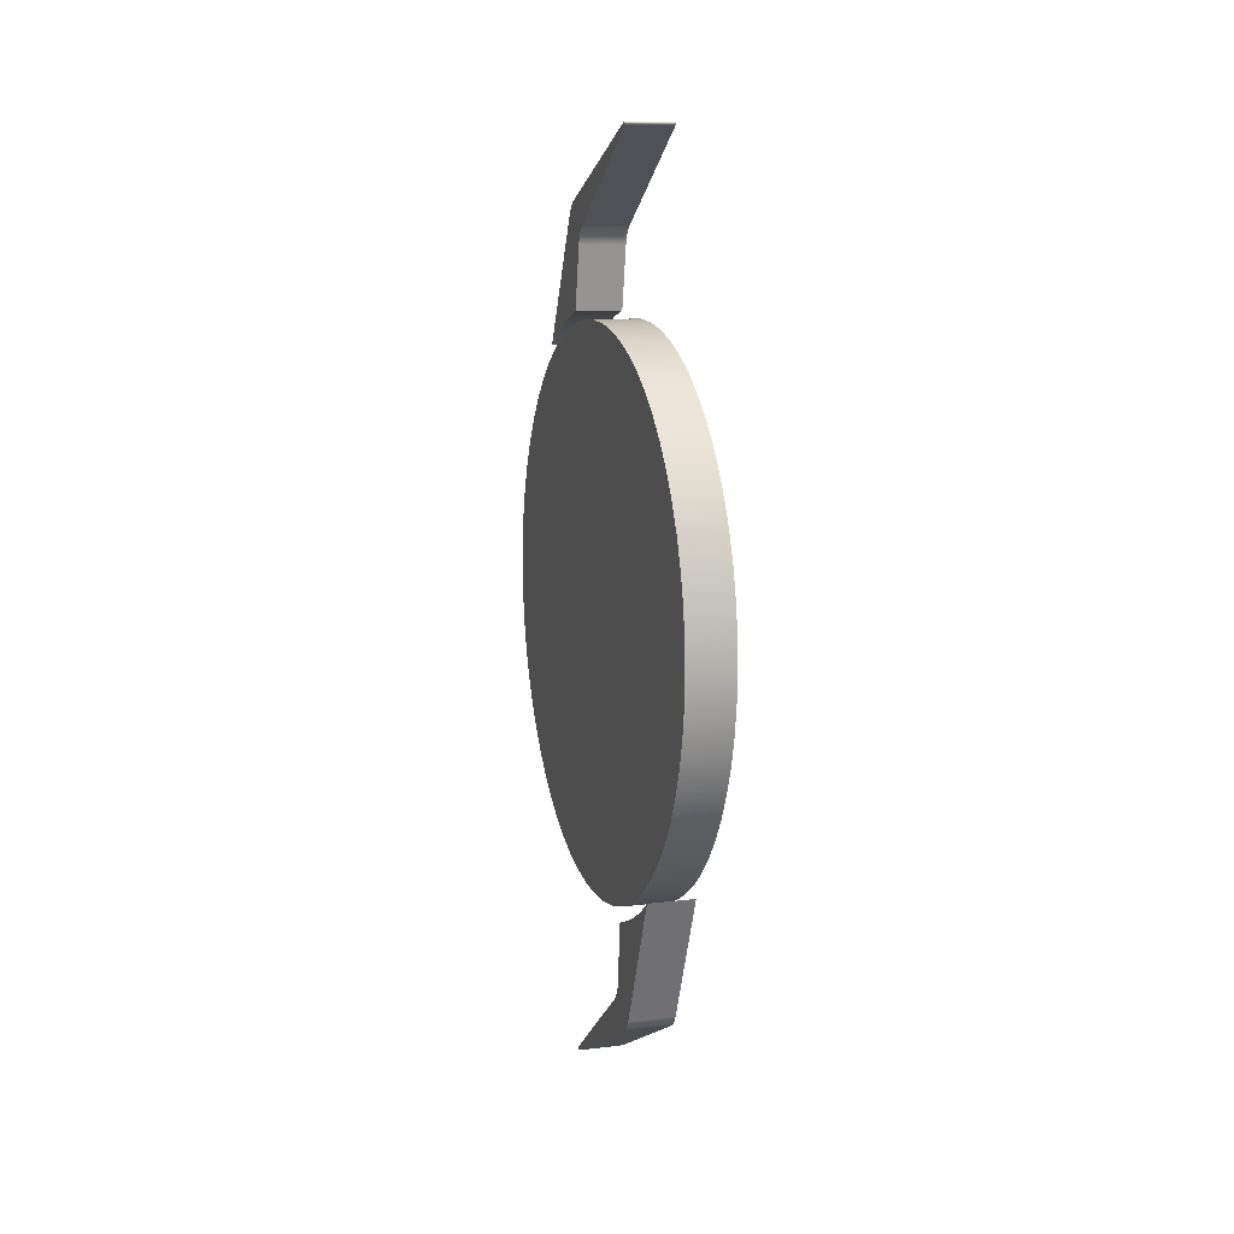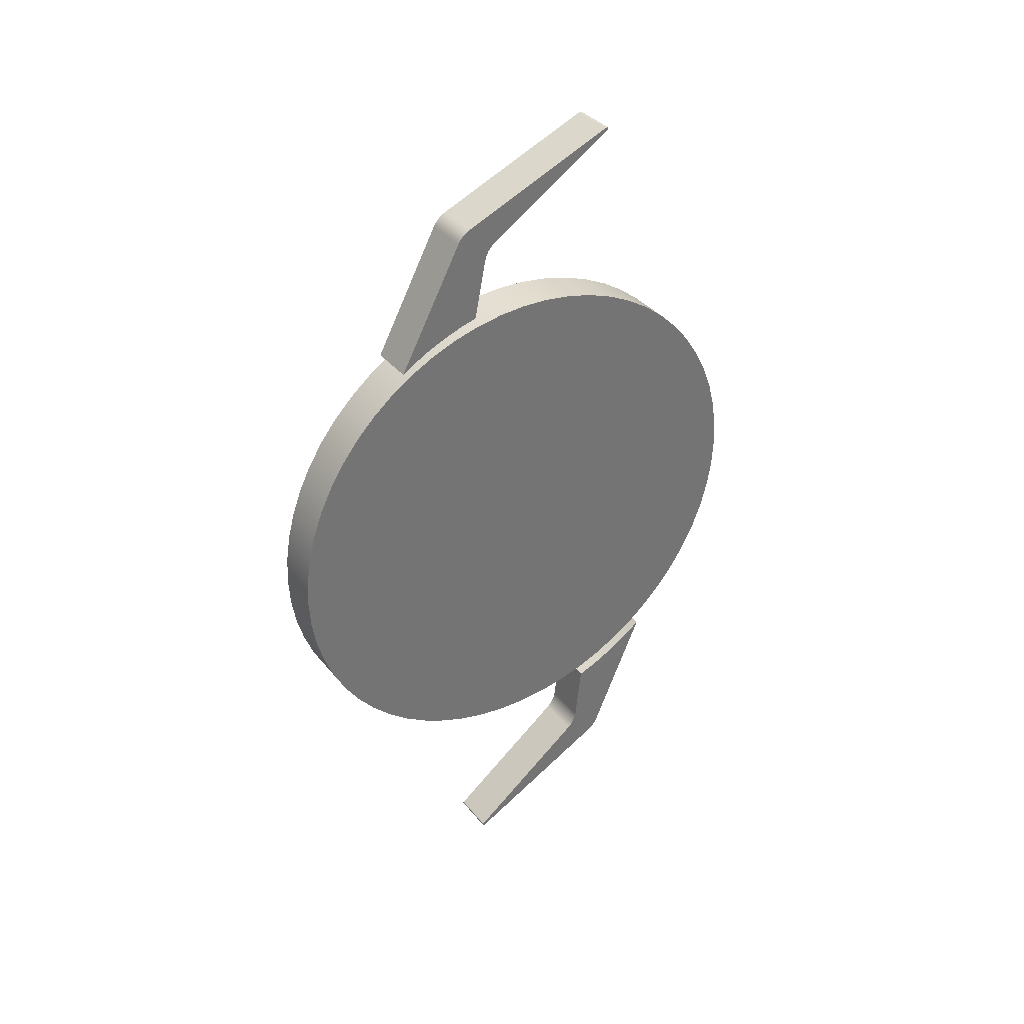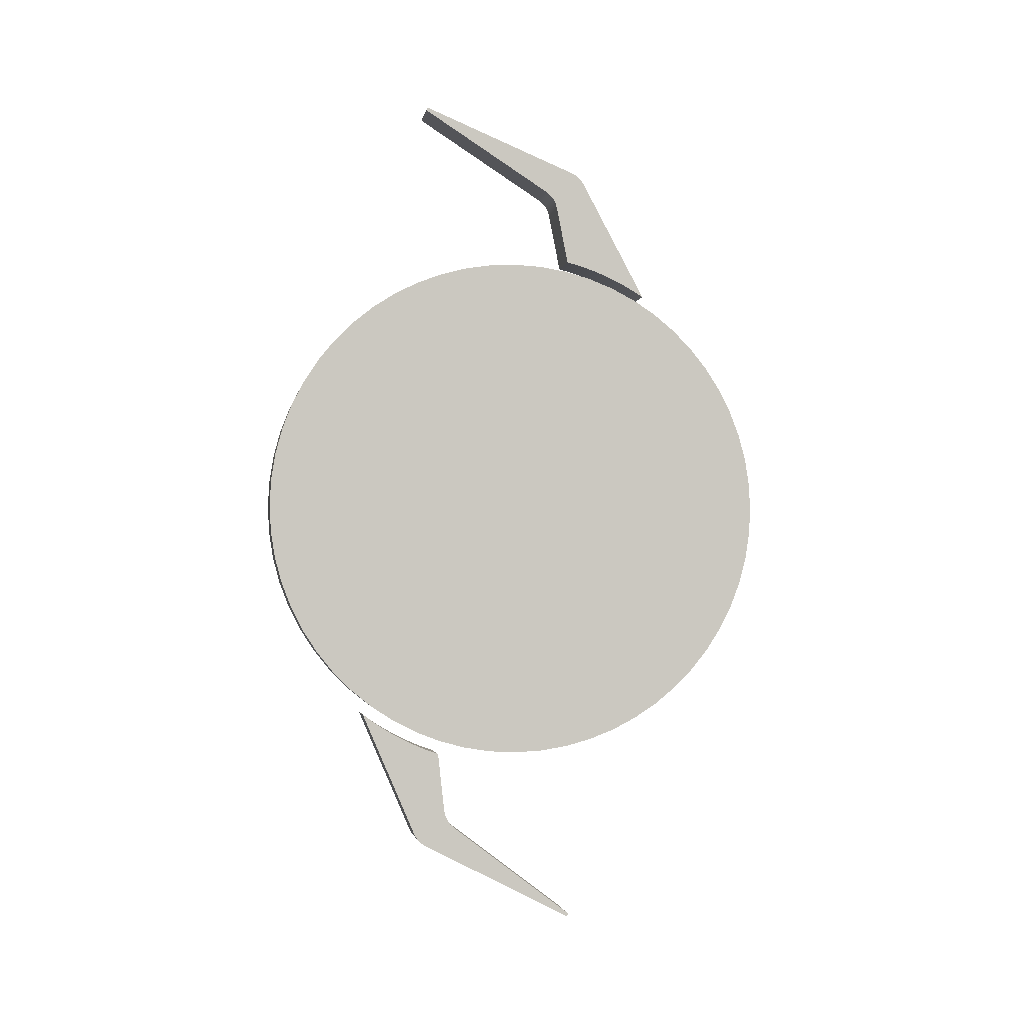
<metadata>
{"format":"obj","ext":"obj","renderer":"f3d","projection":"perspective","resolution":1024,"background":"white","views":[{"elev":11.0,"azim":-16.5,"up":"+Z"},{"elev":36.3,"azim":-123.7,"up":"+Z"},{"elev":-2.3,"azim":79.9,"up":"+Z"}]}
</metadata>
<code>
v 0 3.998 -11.21
v 0 4.31 -11.22
v 0 4.618 -11.27
v 0 4.92 -11.35
v 0 5.212 -11.47
v 0 5.49 -11.61
v 0 5.752 -11.78
v 0 5.995 -11.97
v 0 6.216 -12.2
v 0 6.413 -12.44
v 0 6.583 -12.7
v 0 6.725 -12.98
v 0 6.837 -13.27
v 0 6.917 -13.57
v 0 6.966 -13.88
v 0 6.983 -14.19
v 0 6.966 -14.5
v 0 6.917 -14.81
v 0 6.837 -15.11
v 0 6.725 -15.41
v 0 6.583 -15.68
v 0 6.413 -15.95
v 0 6.216 -16.19
v 0 5.995 -16.41
v 0 5.752 -16.61
v 0 5.49 -16.78
v 0 5.212 -16.92
v 0 4.92 -17.03
v 0 4.618 -17.11
v 0 4.31 -17.16
v 0 3.998 -17.18
v 0 3.686 -17.16
v 0 3.377 -17.11
v 0 3.075 -17.03
v 0 2.784 -16.92
v 0 2.505 -16.78
v 0 2.243 -16.61
v 0 2 -16.41
v 0 1.78 -16.19
v 0 1.583 -15.95
v 0 1.413 -15.68
v 0 1.271 -15.41
v 0 1.159 -15.11
v 0 1.078 -14.81
v 0 1.029 -14.5
v 0 1.013 -14.19
v 0 1.029 -13.88
v 0 1.078 -13.57
v 0 1.159 -13.27
v 0 1.271 -12.98
v 0 1.413 -12.7
v 0 1.583 -12.44
v 0 1.78 -12.2
v 0 2 -11.97
v 0 2.243 -11.78
v 0 2.505 -11.61
v 0 2.784 -11.47
v 0 3.075 -11.35
v 0 3.377 -11.27
v 0 3.686 -11.22
v 0.5 3.998 -11.21
v 0.5 3.686 -11.22
v 0.5 3.377 -11.27
v 0.5 3.075 -11.35
v 0.5 2.784 -11.47
v 0.5 2.505 -11.61
v 0.5 2.243 -11.78
v 0.5 2 -11.97
v 0.5 1.78 -12.2
v 0.5 1.583 -12.44
v 0.5 1.413 -12.7
v 0.5 1.271 -12.98
v 0.5 1.159 -13.27
v 0.5 1.078 -13.57
v 0.5 1.029 -13.88
v 0.5 1.013 -14.19
v 0.5 1.029 -14.5
v 0.5 1.078 -14.81
v 0.5 1.159 -15.11
v 0.5 1.271 -15.41
v 0.5 1.413 -15.68
v 0.5 1.583 -15.95
v 0.5 1.78 -16.19
v 0.5 2 -16.41
v 0.5 2.243 -16.61
v 0.5 2.505 -16.78
v 0.5 2.784 -16.92
v 0.5 3.075 -17.03
v 0.5 3.377 -17.11
v 0.5 3.686 -17.16
v 0.5 3.998 -17.18
v 0.5 4.31 -17.16
v 0.5 4.618 -17.11
v 0.5 4.92 -17.03
v 0.5 5.212 -16.92
v 0.5 5.49 -16.78
v 0.5 5.752 -16.61
v 0.5 5.995 -16.41
v 0.5 6.216 -16.19
v 0.5 6.413 -15.95
v 0.5 6.583 -15.68
v 0.5 6.725 -15.41
v 0.5 6.837 -15.11
v 0.5 6.917 -14.81
v 0.5 6.966 -14.5
v 0.5 6.983 -14.19
v 0.5 6.966 -13.88
v 0.5 6.917 -13.57
v 0.5 6.837 -13.27
v 0.5 6.725 -12.98
v 0.5 6.583 -12.7
v 0.5 6.413 -12.44
v 0.5 6.216 -12.2
v 0.5 5.995 -11.97
v 0.5 5.752 -11.78
v 0.5 5.49 -11.61
v 0.5 5.212 -11.47
v 0.5 4.92 -11.35
v 0.5 4.618 -11.27
v 0.5 4.31 -11.22
v 0.5 3.998 -11.21
v 0.5 4.31 -11.22
v 0.5 4.618 -11.27
v 0.5 4.92 -11.35
v 0.5 5.212 -11.47
v 0.5 5.49 -11.61
v 0.5 5.752 -11.78
v 0.5 5.995 -11.97
v 0.5 6.216 -12.2
v 0.5 6.413 -12.44
v 0.5 6.583 -12.7
v 0.5 6.725 -12.98
v 0.5 6.837 -13.27
v 0.5 6.917 -13.57
v 0.5 6.966 -13.88
v 0.5 6.983 -14.19
v 0.5 6.966 -14.5
v 0.5 6.917 -14.81
v 0.5 6.837 -15.11
v 0.5 6.725 -15.41
v 0.5 6.583 -15.68
v 0.5 6.413 -15.95
v 0.5 6.216 -16.19
v 0.5 5.995 -16.41
v 0.5 5.752 -16.61
v 0.5 5.49 -16.78
v 0.5 5.212 -16.92
v 0.5 4.92 -17.03
v 0.5 4.618 -17.11
v 0.5 4.31 -17.16
v 0.5 3.998 -17.18
v 0.5 3.686 -17.16
v 0.5 3.377 -17.11
v 0.5 3.075 -17.03
v 0.5 2.784 -16.92
v 0.5 2.505 -16.78
v 0.5 2.243 -16.61
v 0.5 2 -16.41
v 0.5 1.78 -16.19
v 0.5 1.583 -15.95
v 0.5 1.413 -15.68
v 0.5 1.271 -15.41
v 0.5 1.159 -15.11
v 0.5 1.078 -14.81
v 0.5 1.029 -14.5
v 0.5 1.013 -14.19
v 0.5 1.029 -13.88
v 0.5 1.078 -13.57
v 0.5 1.159 -13.27
v 0.5 1.271 -12.98
v 0.5 1.413 -12.7
v 0.5 1.583 -12.44
v 0.5 1.78 -12.2
v 0.5 2 -11.97
v 0.5 2.243 -11.78
v 0.5 2.505 -11.61
v 0.5 2.784 -11.47
v 0.5 3.075 -11.35
v 0.5 3.377 -11.27
v 0.5 3.686 -11.22
v 0 3.998 -11.21
v 0 3.686 -11.22
v 0 3.377 -11.27
v 0 3.075 -11.35
v 0 2.784 -11.47
v 0 2.505 -11.61
v 0 2.243 -11.78
v 0 2 -11.97
v 0 1.78 -12.2
v 0 1.583 -12.44
v 0 1.413 -12.7
v 0 1.271 -12.98
v 0 1.159 -13.27
v 0 1.078 -13.57
v 0 1.029 -13.88
v 0 1.013 -14.19
v 0 1.029 -14.5
v 0 1.078 -14.81
v 0 1.159 -15.11
v 0 1.271 -15.41
v 0 1.413 -15.68
v 0 1.583 -15.95
v 0 1.78 -16.19
v 0 2 -16.41
v 0 2.243 -16.61
v 0 2.505 -16.78
v 0 2.784 -16.92
v 0 3.075 -17.03
v 0 3.377 -17.11
v 0 3.686 -17.16
v 0 3.998 -17.18
v 0 4.31 -17.16
v 0 4.618 -17.11
v 0 4.92 -17.03
v 0 5.212 -16.92
v 0 5.49 -16.78
v 0 5.752 -16.61
v 0 5.995 -16.41
v 0 6.216 -16.19
v 0 6.413 -15.95
v 0 6.583 -15.68
v 0 6.725 -15.41
v 0 6.837 -15.11
v 0 6.917 -14.81
v 0 6.966 -14.5
v 0 6.983 -14.19
v 0 6.966 -13.88
v 0 6.917 -13.57
v 0 6.837 -13.27
v 0 6.725 -12.98
v 0 6.583 -12.7
v 0 6.413 -12.44
v 0 6.216 -12.2
v 0 5.995 -11.97
v 0 5.752 -11.78
v 0 5.49 -11.61
v 0 5.212 -11.47
v 0 4.92 -11.35
v 0 4.618 -11.27
v 0 4.31 -11.22
v 0 3.998 -11.21
v 0.5 3.998 -11.21
v 0 4.857 -10.18
v 0 4.828 -10.14
v 0 4.793 -10.1
v 0 4.752 -10.07
v 0 4.706 -10.04
v 0.5 4.706 -10.04
v 0.5 4.752 -10.07
v 0.5 4.793 -10.1
v 0.5 4.828 -10.14
v 0.5 4.857 -10.18
v 0 4.706 -10.04
v 0 2.936 -9.318
v 0.5 2.936 -9.318
v 0.5 4.706 -10.04
v 0.5 5.601 -11.56
v 0.5 4.857 -10.18
v 0.5 4.828 -10.14
v 0.5 4.793 -10.1
v 0.5 4.752 -10.07
v 0.5 4.706 -10.04
v 0.5 2.936 -9.318
v 0.5 2.926 -9.315
v 0.5 2.916 -9.314
v 0.5 2.906 -9.316
v 0.5 2.899 -9.32
v 0.5 2.896 -9.328
v 0.5 2.897 -9.336
v 0.5 2.897 -9.337
v 0.5 2.901 -9.343
v 0.5 2.906 -9.348
v 0.5 2.912 -9.353
v 0.5 4.384 -10.29
v 0.5 4.432 -10.33
v 0.5 4.471 -10.37
v 0.5 4.5 -10.43
v 0.5 4.518 -10.48
v 0.5 4.651 -11.16
v 0.5 4.818 -11.2
v 0.5 4.982 -11.26
v 0.5 5.143 -11.32
v 0.5 5.301 -11.39
v 0.5 5.453 -11.47
v 0 2.936 -9.318
v 0 2.926 -9.315
v 0 2.916 -9.314
v 0 2.906 -9.316
v 0.5 2.906 -9.316
v 0.5 2.916 -9.314
v 0.5 2.926 -9.315
v 0.5 2.936 -9.318
v 0 5.601 -11.56
v 0 4.857 -10.18
v 0.5 4.857 -10.18
v 0.5 5.601 -11.56
v 0 2.906 -9.316
v 0 2.899 -9.32
v 0 2.896 -9.328
v 0 2.897 -9.336
v 0.5 2.897 -9.336
v 0.5 2.896 -9.328
v 0.5 2.899 -9.32
v 0.5 2.906 -9.316
v 0 4.857 -10.18
v 0 5.601 -11.56
v 0 5.453 -11.47
v 0 5.301 -11.39
v 0 5.143 -11.32
v 0 4.982 -11.26
v 0 4.818 -11.2
v 0 4.651 -11.16
v 0 4.518 -10.48
v 0 4.5 -10.43
v 0 4.471 -10.37
v 0 4.432 -10.33
v 0 4.384 -10.29
v 0 2.912 -9.353
v 0 2.906 -9.348
v 0 2.901 -9.343
v 0 2.897 -9.337
v 0 2.897 -9.336
v 0 2.896 -9.328
v 0 2.899 -9.32
v 0 2.906 -9.316
v 0 2.916 -9.314
v 0 2.926 -9.315
v 0 2.936 -9.318
v 0 4.706 -10.04
v 0 4.752 -10.07
v 0 4.793 -10.1
v 0 4.828 -10.14
v 0 2.897 -9.336
v 0 2.897 -9.337
v 0.5 2.897 -9.337
v 0.5 2.897 -9.336
v 0 2.897 -9.337
v 0 2.901 -9.343
v 0 2.906 -9.348
v 0 2.912 -9.353
v 0.5 2.912 -9.353
v 0.5 2.906 -9.348
v 0.5 2.901 -9.343
v 0.5 2.897 -9.337
v 0 2.912 -9.353
v 0 4.384 -10.29
v 0.5 4.384 -10.29
v 0.5 2.912 -9.353
v 0 4.651 -11.16
v 0 4.818 -11.2
v 0 4.982 -11.26
v 0 5.143 -11.32
v 0 5.301 -11.39
v 0 5.453 -11.47
v 0 5.601 -11.56
v 0.5 5.601 -11.56
v 0.5 5.453 -11.47
v 0.5 5.301 -11.39
v 0.5 5.143 -11.32
v 0.5 4.982 -11.26
v 0.5 4.818 -11.2
v 0.5 4.651 -11.16
v 0 4.518 -10.48
v 0 4.651 -11.16
v 0.5 4.651 -11.16
v 0.5 4.518 -10.48
v 0 4.384 -10.29
v 0 4.432 -10.33
v 0 4.471 -10.37
v 0 4.5 -10.43
v 0 4.518 -10.48
v 0.5 4.518 -10.48
v 0.5 4.5 -10.43
v 0.5 4.471 -10.37
v 0.5 4.432 -10.33
v 0.5 4.384 -10.29
v -5.055e-16 2.134 -16.7
v -5.839e-16 2.758 -18.14
v 0.5 2.758 -18.14
v 0.5 2.134 -16.7
v -5.051e-16 3.122 -17.86
v -5.811e-16 3.046 -17.18
v 0.5 3.046 -17.18
v 0.5 3.122 -17.86
v -5.839e-16 2.758 -18.14
v -5.845e-16 2.783 -18.18
v -5.836e-16 2.814 -18.22
v -5.812e-16 2.853 -18.26
v -5.774e-16 2.896 -18.29
v 0.5 2.896 -18.29
v 0.5 2.853 -18.26
v 0.5 2.814 -18.22
v 0.5 2.783 -18.18
v 0.5 2.758 -18.14
v -4.861e-16 3.238 -18.07
v -4.929e-16 3.194 -18.03
v -4.985e-16 3.159 -17.98
v -5.027e-16 3.135 -17.92
v -5.051e-16 3.122 -17.86
v 0.5 3.122 -17.86
v 0.5 3.135 -17.92
v 0.5 3.159 -17.98
v 0.5 3.194 -18.03
v 0.5 3.238 -18.07
v -5.774e-16 2.896 -18.29
v -4.531e-16 4.614 -19.17
v 0.5 4.614 -19.17
v 0.5 2.896 -18.29
v -4.465e-16 4.635 -19.13
v -4.861e-16 3.238 -18.07
v 0.5 3.238 -18.07
v 0.5 4.635 -19.13
v -4.531e-16 4.614 -19.17
v -4.54e-16 4.628 -19.17
v -4.528e-16 4.64 -19.16
v -4.5e-16 4.643 -19.15
v -4.465e-16 4.635 -19.13
v 0.5 4.635 -19.13
v 0.5 4.643 -19.15
v 0.5 4.64 -19.16
v 0.5 4.628 -19.17
v 0.5 4.614 -19.17
v 0.5 2.134 -16.7
v 0.5 2.758 -18.14
v 0.5 2.783 -18.18
v 0.5 2.814 -18.22
v 0.5 2.853 -18.26
v 0.5 2.896 -18.29
v 0.5 4.614 -19.17
v 0.5 4.628 -19.17
v 0.5 4.64 -19.16
v 0.5 4.643 -19.15
v 0.5 4.635 -19.13
v 0.5 3.238 -18.07
v 0.5 3.194 -18.03
v 0.5 3.159 -17.98
v 0.5 3.135 -17.92
v 0.5 3.122 -17.86
v 0.5 3.046 -17.18
v 0.5 2.883 -17.12
v 0.5 2.724 -17.06
v 0.5 2.569 -16.98
v 0.5 2.419 -16.89
v 0.5 2.273 -16.8
v -5.839e-16 2.758 -18.14
v -5.055e-16 2.134 -16.7
v -5.227e-16 2.273 -16.8
v -5.381e-16 2.419 -16.89
v -5.517e-16 2.569 -16.98
v -5.634e-16 2.724 -17.06
v -5.732e-16 2.883 -17.12
v -5.811e-16 3.046 -17.18
v -5.051e-16 3.122 -17.86
v -5.027e-16 3.135 -17.92
v -4.985e-16 3.159 -17.98
v -4.929e-16 3.194 -18.03
v -4.861e-16 3.238 -18.07
v -4.465e-16 4.635 -19.13
v -4.5e-16 4.643 -19.15
v -4.528e-16 4.64 -19.16
v -4.54e-16 4.628 -19.17
v -4.531e-16 4.614 -19.17
v -5.774e-16 2.896 -18.29
v -5.812e-16 2.853 -18.26
v -5.836e-16 2.814 -18.22
v -5.845e-16 2.783 -18.18
v -5.811e-16 3.046 -17.18
v -5.732e-16 2.883 -17.12
v -5.634e-16 2.724 -17.06
v -5.517e-16 2.569 -16.98
v -5.381e-16 2.419 -16.89
v -5.227e-16 2.273 -16.8
v -5.055e-16 2.134 -16.7
v 0.5 2.134 -16.7
v 0.5 2.273 -16.8
v 0.5 2.419 -16.89
v 0.5 2.569 -16.98
v 0.5 2.724 -17.06
v 0.5 2.883 -17.12
v 0.5 3.046 -17.18
f 2 30 1
f 1 30 31
f 1 31 60
f 60 31 32
f 60 32 59
f 59 32 33
f 59 33 58
f 58 33 34
f 58 34 57
f 57 34 35
f 57 35 56
f 56 35 36
f 56 36 55
f 55 36 37
f 55 37 54
f 54 37 38
f 54 38 53
f 53 38 39
f 53 39 52
f 52 39 40
f 52 40 51
f 51 40 41
f 51 41 50
f 50 41 42
f 50 42 49
f 49 42 43
f 49 43 48
f 48 43 44
f 48 44 47
f 47 44 45
f 47 45 46
f 30 2 29
f 29 2 3
f 29 3 28
f 28 3 4
f 28 4 27
f 27 4 5
f 27 5 26
f 26 5 6
f 26 6 25
f 25 6 7
f 25 7 24
f 24 7 8
f 24 8 23
f 23 8 9
f 23 9 22
f 22 9 10
f 22 10 21
f 21 10 11
f 21 11 20
f 20 11 12
f 20 12 19
f 19 12 13
f 19 13 18
f 18 13 14
f 18 14 17
f 17 14 15
f 17 15 16
f 62 90 61
f 61 90 91
f 61 91 120
f 120 91 92
f 120 92 119
f 119 92 93
f 119 93 118
f 118 93 94
f 118 94 117
f 117 94 95
f 117 95 116
f 116 95 96
f 116 96 115
f 115 96 97
f 115 97 114
f 114 97 98
f 114 98 113
f 113 98 99
f 113 99 112
f 112 99 100
f 112 100 111
f 111 100 101
f 111 101 110
f 110 101 102
f 110 102 109
f 109 102 103
f 109 103 108
f 108 103 104
f 108 104 107
f 107 104 105
f 107 105 106
f 90 62 89
f 89 62 63
f 89 63 88
f 88 63 64
f 88 64 87
f 87 64 65
f 87 65 86
f 86 65 66
f 86 66 85
f 85 66 67
f 85 67 84
f 84 67 68
f 84 68 83
f 83 68 69
f 83 69 82
f 82 69 70
f 82 70 81
f 81 70 71
f 81 71 80
f 80 71 72
f 80 72 79
f 79 72 73
f 79 73 78
f 78 73 74
f 78 74 77
f 77 74 75
f 77 75 76
f 122 240 121
f 121 240 241
f 242 181 180
f 180 181 182
f 180 182 179
f 179 182 183
f 179 183 178
f 178 183 184
f 178 184 177
f 177 184 185
f 177 185 176
f 176 185 186
f 176 186 175
f 175 186 187
f 175 187 174
f 174 187 188
f 174 188 173
f 173 188 189
f 173 189 172
f 172 189 190
f 172 190 171
f 171 190 191
f 171 191 170
f 170 191 192
f 170 192 169
f 169 192 193
f 169 193 168
f 168 193 194
f 168 194 167
f 167 194 195
f 167 195 166
f 166 195 196
f 166 196 165
f 165 196 197
f 165 197 164
f 164 197 198
f 164 198 163
f 163 198 199
f 163 199 162
f 162 199 200
f 162 200 161
f 161 200 201
f 161 201 160
f 160 201 202
f 160 202 159
f 159 202 203
f 159 203 158
f 158 203 204
f 158 204 157
f 157 204 205
f 157 205 156
f 156 205 206
f 156 206 155
f 155 206 207
f 155 207 154
f 154 207 208
f 154 208 153
f 153 208 209
f 153 209 152
f 152 209 210
f 152 210 151
f 151 210 211
f 151 211 150
f 150 211 212
f 150 212 149
f 149 212 213
f 149 213 148
f 148 213 214
f 148 214 147
f 147 214 215
f 147 215 146
f 146 215 216
f 146 216 145
f 145 216 217
f 145 217 144
f 144 217 218
f 144 218 143
f 143 218 219
f 143 219 142
f 142 219 220
f 142 220 141
f 141 220 221
f 141 221 140
f 140 221 222
f 140 222 139
f 139 222 223
f 139 223 138
f 138 223 224
f 138 224 137
f 137 224 225
f 137 225 136
f 136 225 226
f 136 226 135
f 135 226 227
f 135 227 134
f 134 227 228
f 134 228 133
f 133 228 229
f 133 229 132
f 132 229 230
f 132 230 131
f 131 230 231
f 131 231 130
f 130 231 232
f 130 232 129
f 129 232 233
f 129 233 128
f 128 233 234
f 128 234 127
f 127 234 235
f 127 235 126
f 126 235 236
f 126 236 125
f 125 236 237
f 125 237 124
f 124 237 238
f 124 238 123
f 123 238 239
f 123 239 122
f 122 239 240
f 252 243 251
f 251 243 244
f 251 244 250
f 250 244 245
f 250 245 249
f 249 245 246
f 249 246 248
f 248 246 247
f 253 254 256
f 256 254 255
f 257 258 284
f 284 258 283
f 283 258 282
f 282 258 281
f 281 258 280
f 280 258 278
f 280 278 279
f 259 276 258
f 258 276 277
f 258 277 278
f 276 259 275
f 275 259 260
f 275 260 261
f 261 262 275
f 275 262 274
f 274 262 263
f 274 263 273
f 273 263 272
f 272 263 264
f 272 264 271
f 271 264 270
f 270 264 265
f 270 265 269
f 269 265 268
f 268 265 267
f 267 265 266
f 292 285 291
f 291 285 286
f 291 286 287
f 288 289 287
f 287 289 290
f 287 290 291
f 293 294 296
f 296 294 295
f 304 297 303
f 303 297 298
f 303 298 299
f 300 301 299
f 299 301 302
f 299 302 303
f 306 307 305
f 305 307 308
f 305 308 309
f 309 310 305
f 305 310 311
f 305 311 313
f 313 311 312
f 313 314 305
f 305 314 315
f 305 315 332
f 332 315 316
f 332 316 331
f 331 316 330
f 330 316 329
f 329 316 317
f 329 317 328
f 328 317 318
f 328 318 319
f 328 319 327
f 327 319 320
f 327 320 321
f 327 321 326
f 326 321 322
f 326 322 323
f 323 324 326
f 326 324 325
f 333 334 336
f 336 334 335
f 344 337 343
f 343 337 338
f 343 338 342
f 342 338 339
f 342 339 341
f 341 339 340
f 345 346 348
f 348 346 347
f 362 349 361
f 361 349 350
f 361 350 360
f 360 350 351
f 360 351 359
f 359 351 352
f 359 352 358
f 358 352 353
f 358 353 357
f 357 353 354
f 357 354 356
f 356 354 355
f 363 364 366
f 366 364 365
f 376 367 375
f 375 367 368
f 375 368 374
f 374 368 369
f 374 369 373
f 373 369 370
f 373 370 372
f 372 370 371
f 377 378 380
f 380 378 379
f 381 382 384
f 384 382 383
f 394 385 393
f 393 385 386
f 393 386 392
f 392 386 387
f 392 387 391
f 391 387 388
f 391 388 390
f 390 388 389
f 404 395 403
f 403 395 396
f 403 396 402
f 402 396 397
f 402 397 401
f 401 397 398
f 401 398 400
f 400 398 399
f 405 406 408
f 408 406 407
f 409 410 412
f 412 410 411
f 422 413 421
f 421 413 414
f 421 414 420
f 420 414 415
f 420 415 419
f 419 415 416
f 419 416 418
f 418 416 417
f 423 424 444
f 444 424 443
f 443 424 442
f 442 424 441
f 441 424 440
f 440 424 438
f 440 438 439
f 425 436 424
f 424 436 437
f 424 437 438
f 425 426 436
f 436 426 427
f 436 427 428
f 429 434 428
f 428 434 435
f 428 435 436
f 430 431 429
f 429 431 432
f 429 432 433
f 433 434 429
f 446 447 445
f 445 447 448
f 445 448 449
f 449 450 445
f 445 450 451
f 445 451 453
f 453 451 452
f 453 454 445
f 445 454 455
f 445 455 466
f 466 455 465
f 465 455 464
f 464 455 463
f 463 455 456
f 463 456 457
f 463 457 462
f 462 457 458
f 462 458 459
f 459 460 462
f 462 460 461
f 480 467 479
f 479 467 468
f 479 468 478
f 478 468 469
f 478 469 477
f 477 469 470
f 477 470 476
f 476 470 471
f 476 471 475
f 475 471 472
f 475 472 474
f 474 472 473

</code>
